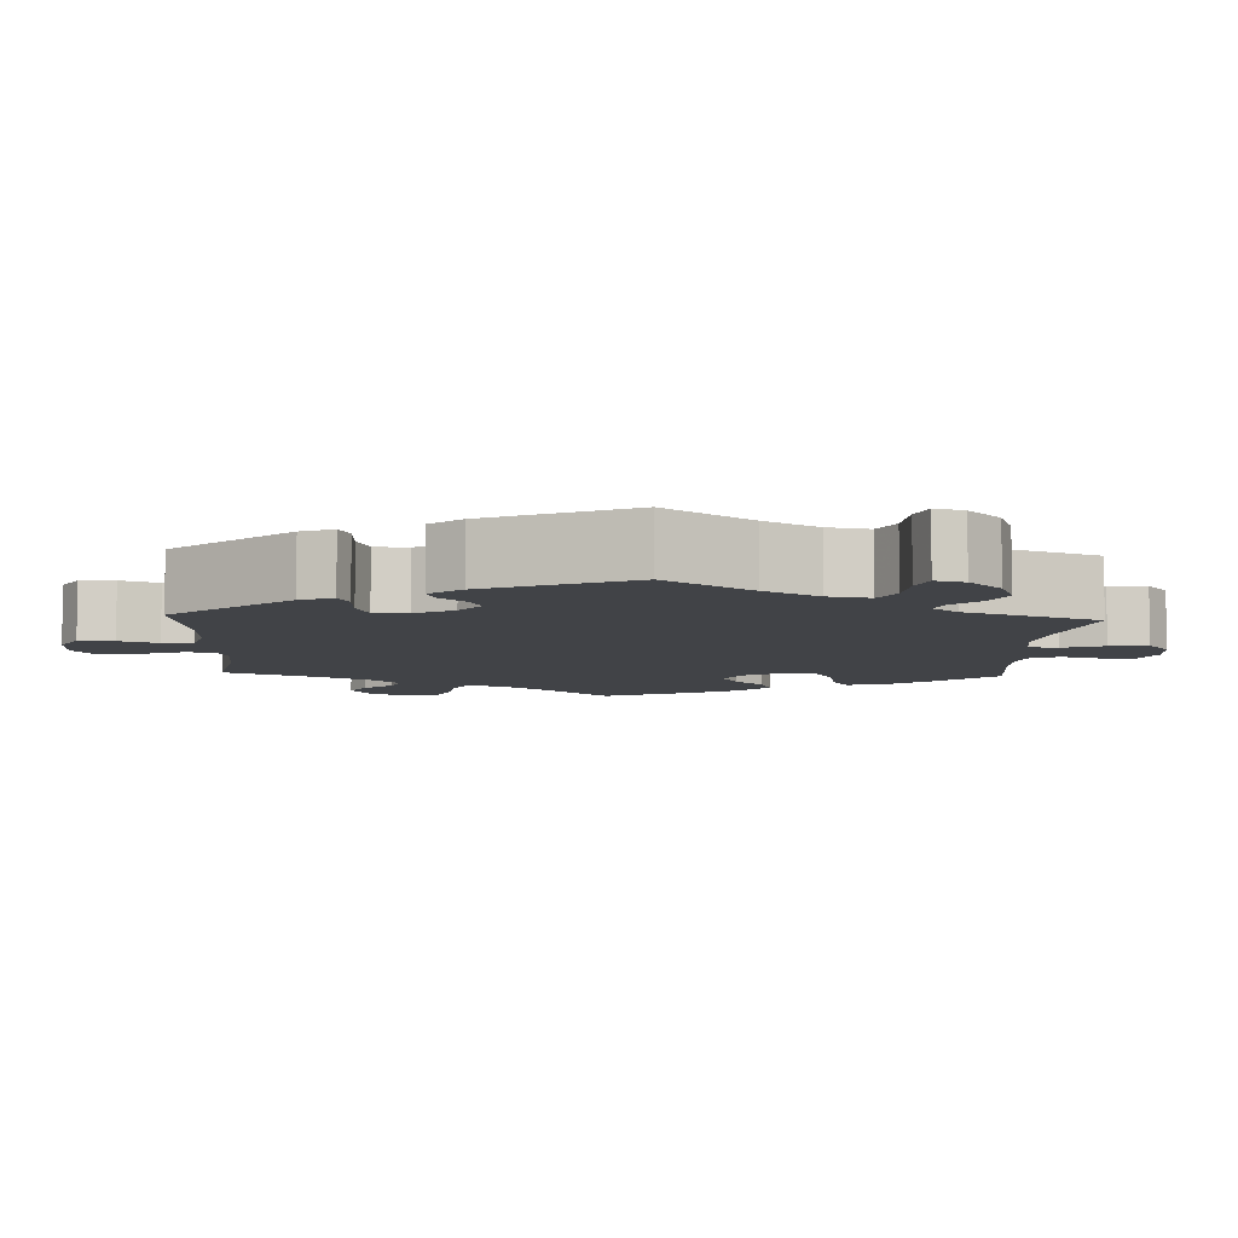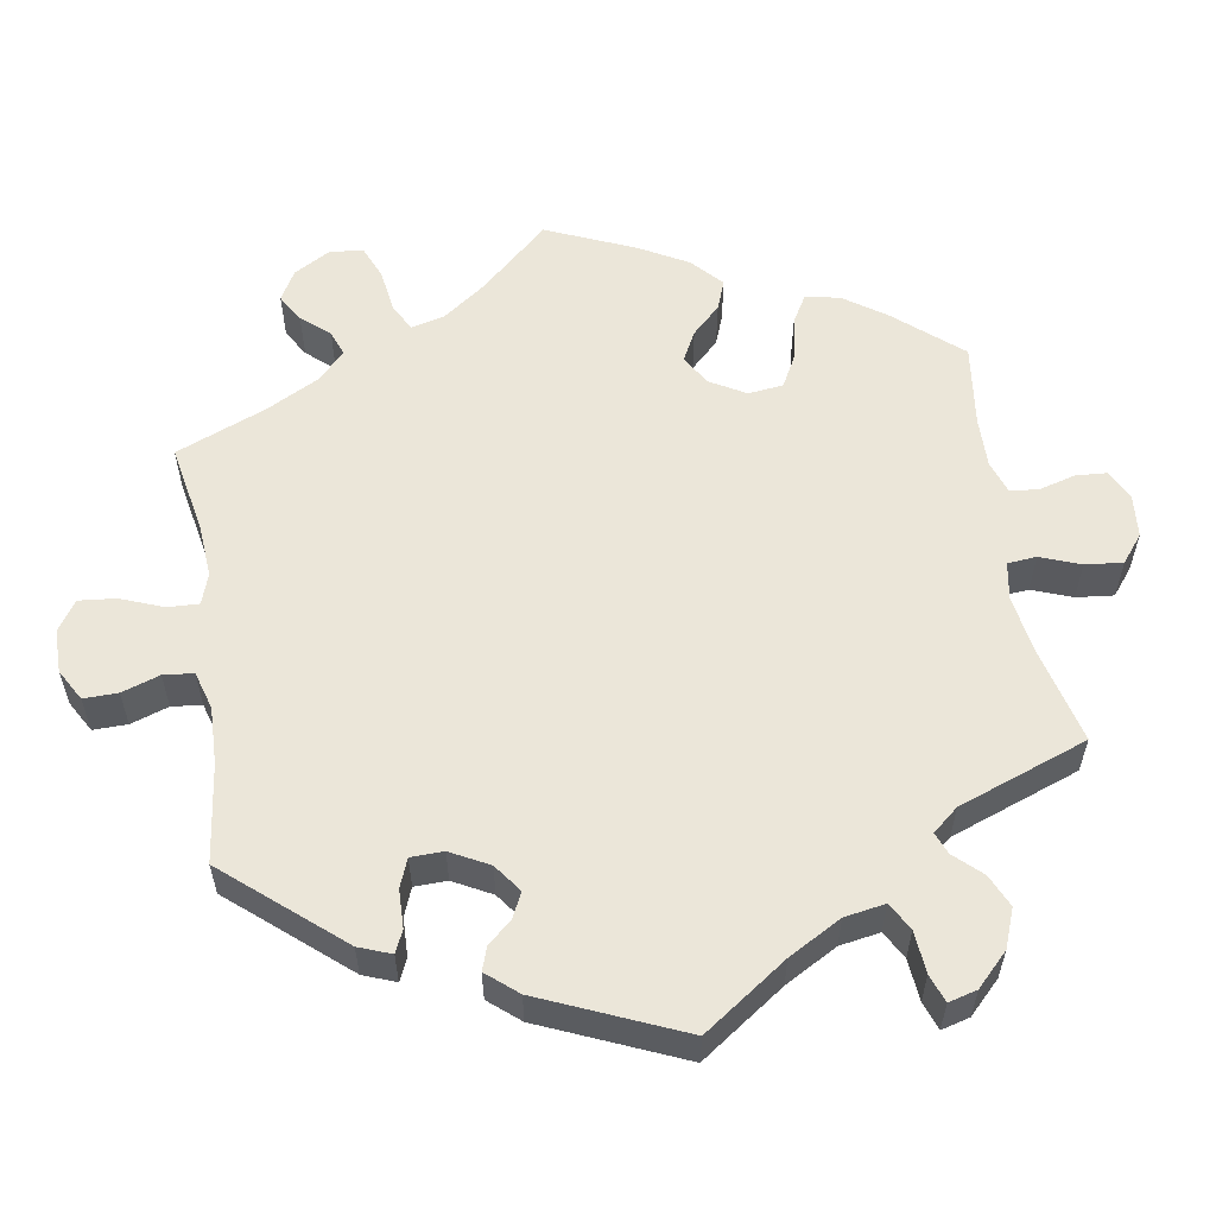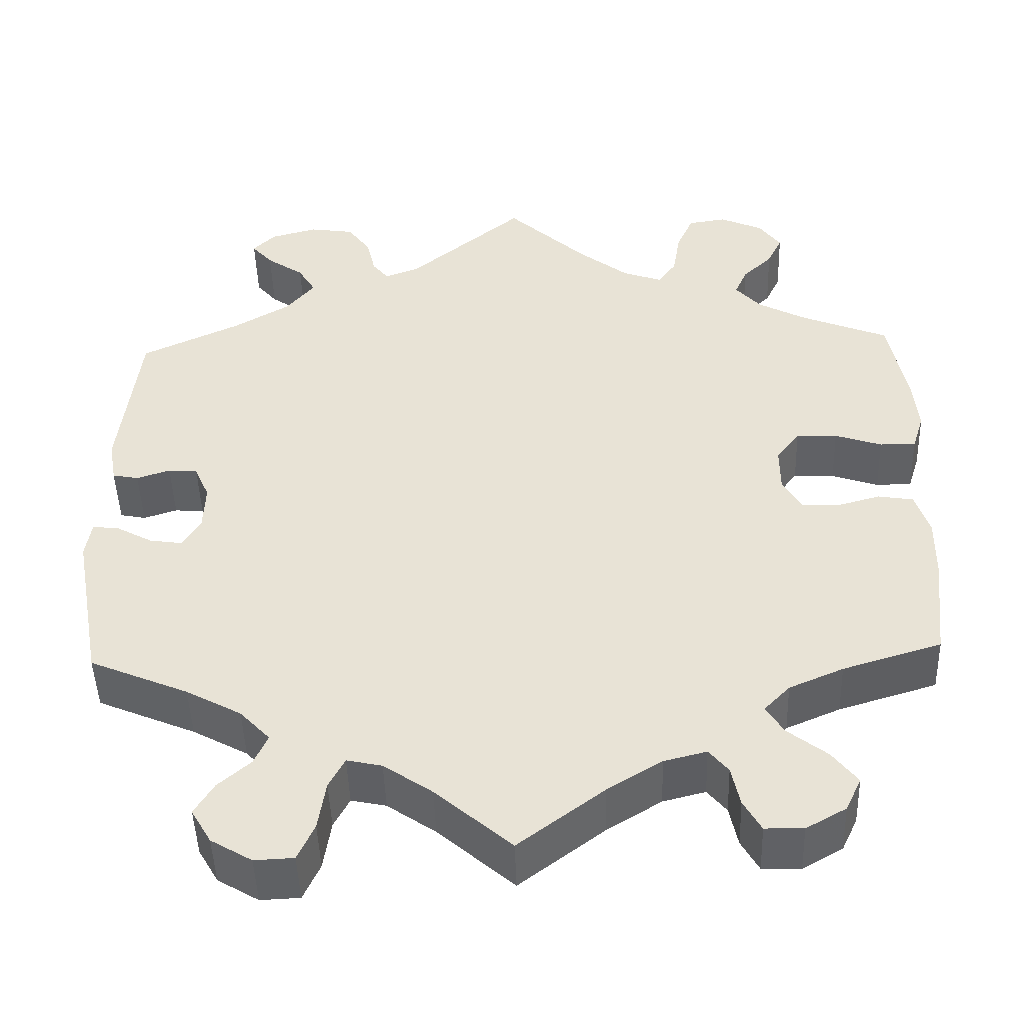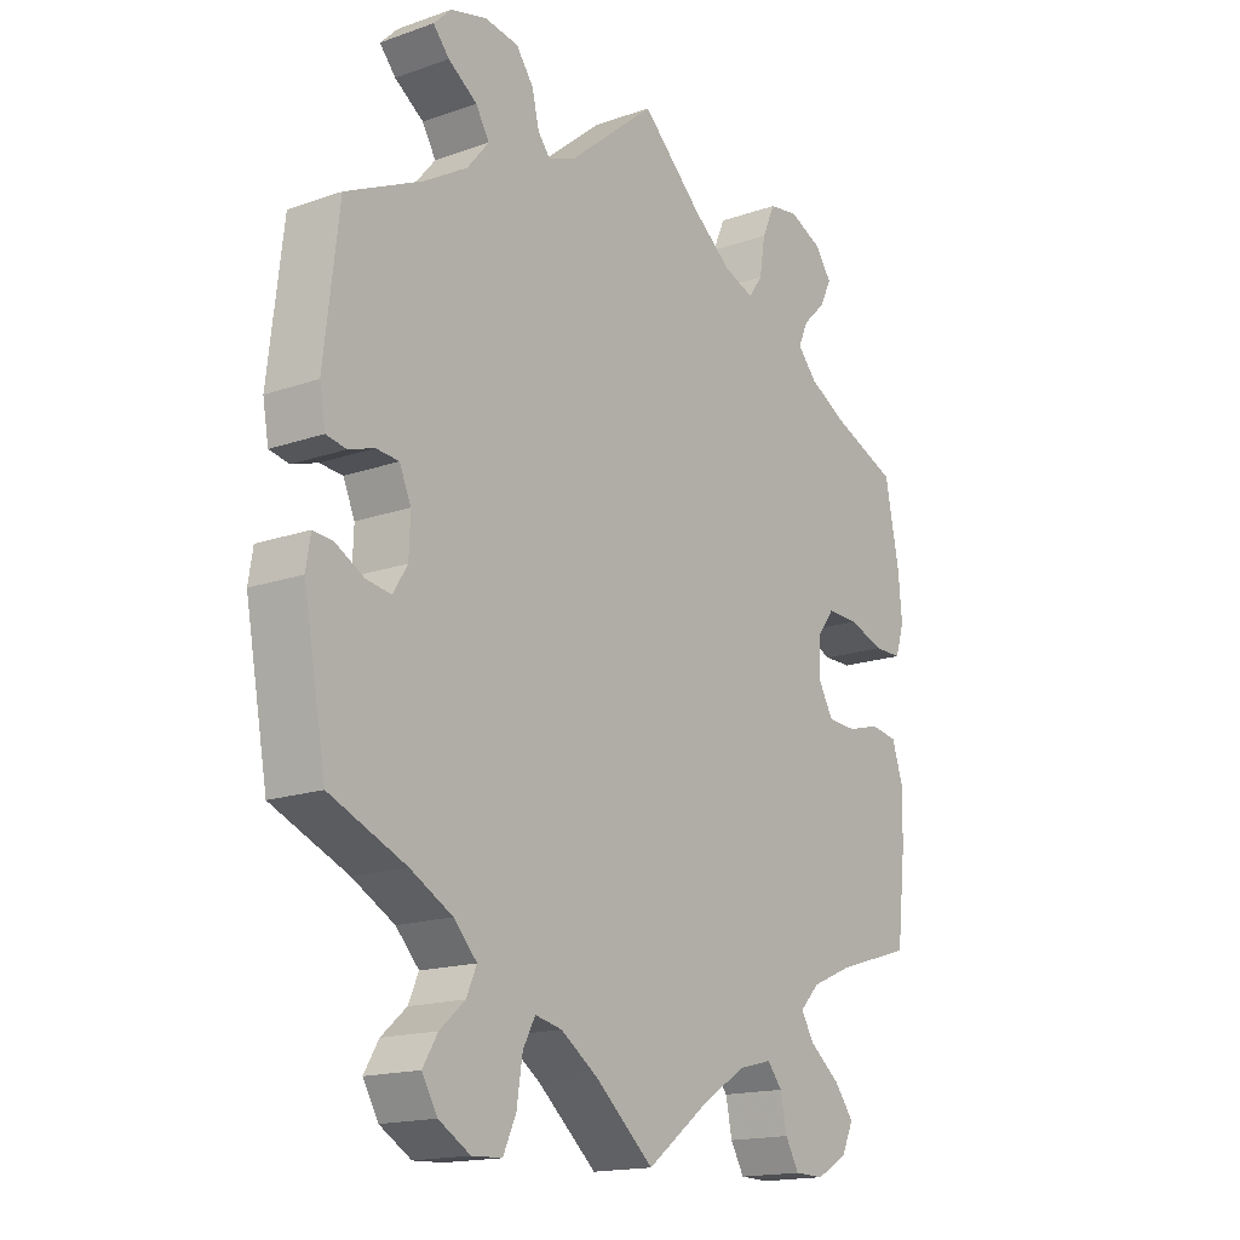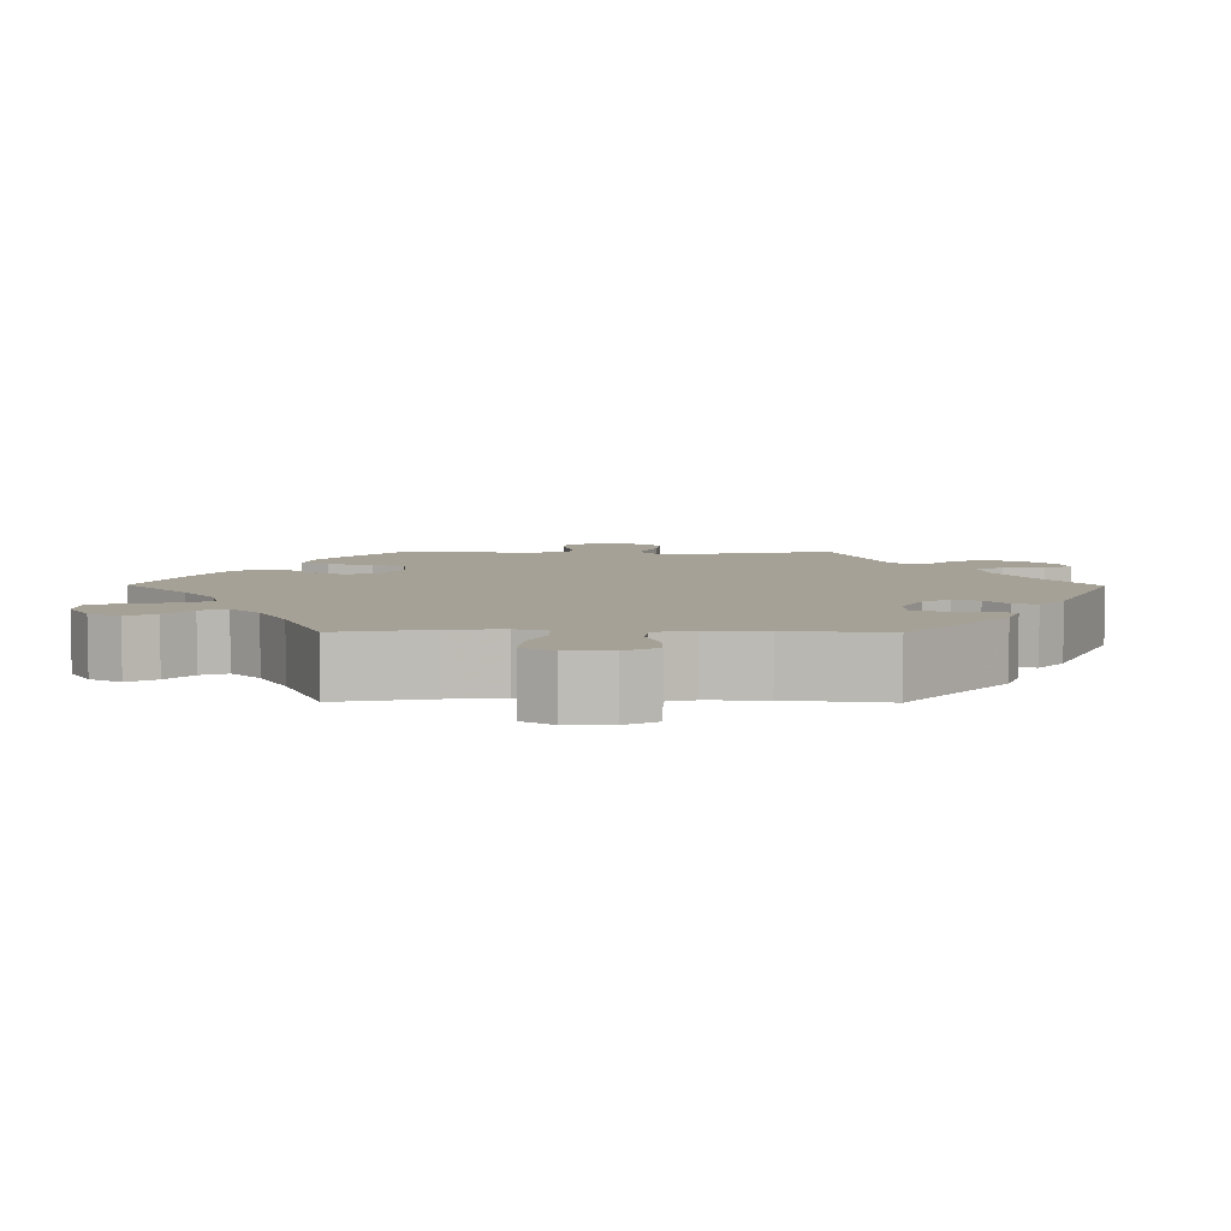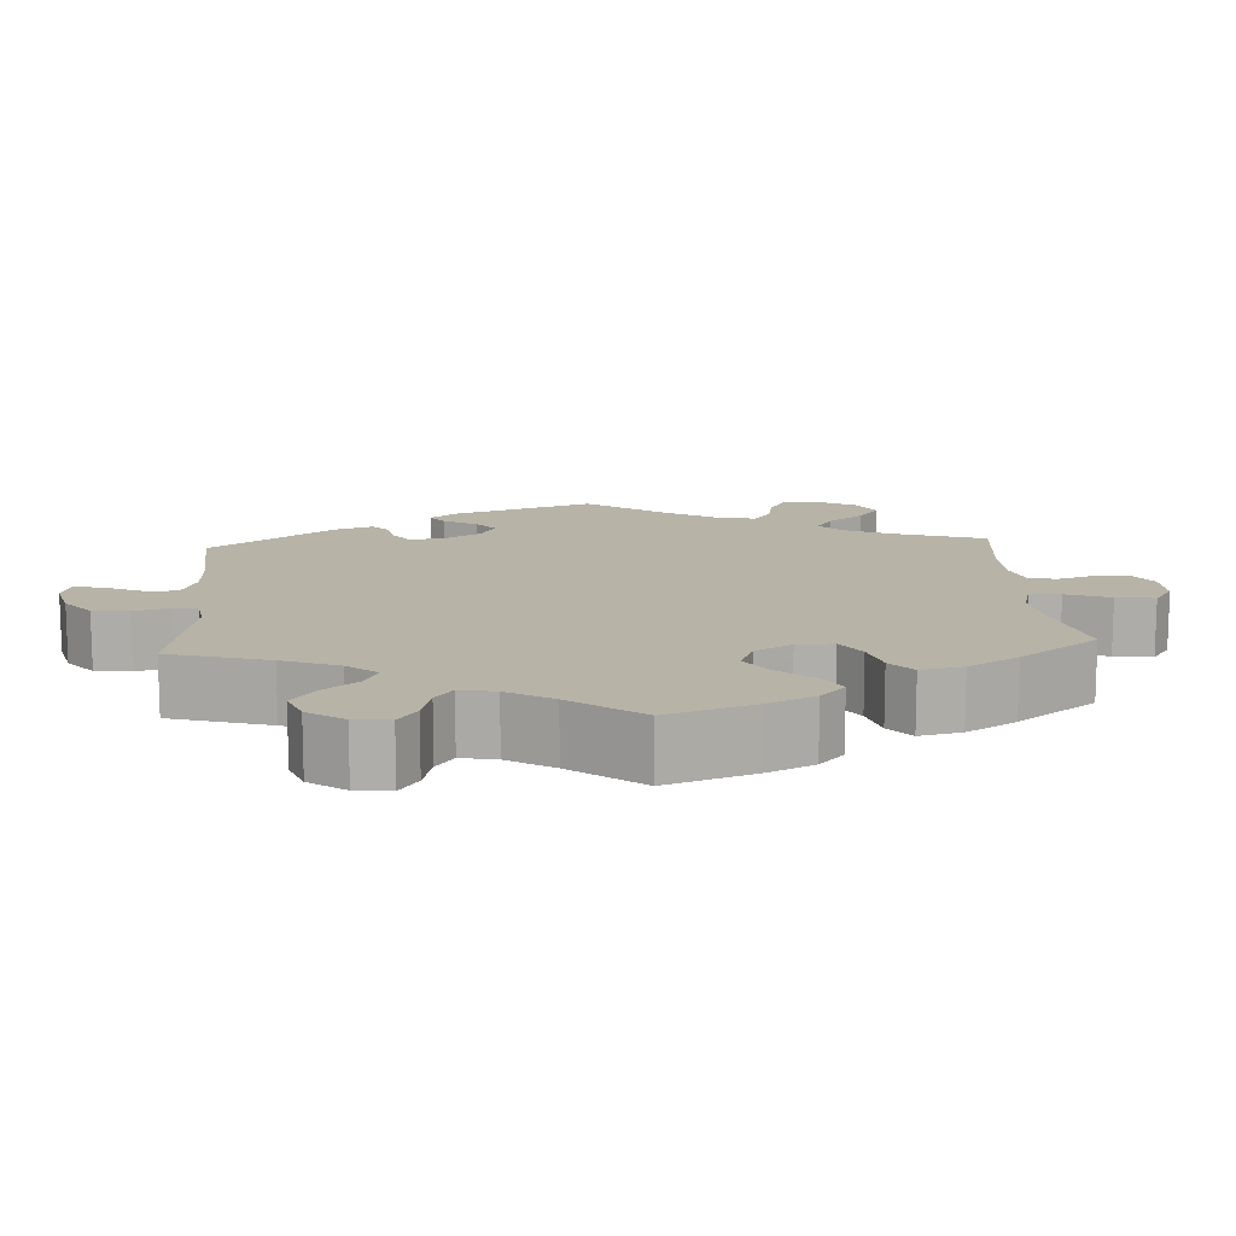
<metadata>
{"format":"obj","ext":"obj","renderer":"f3d","projection":"perspective","resolution":1024,"background":"white","views":[{"elev":-7.2,"azim":-62.6,"up":"+Y"},{"elev":56.2,"azim":-69.2,"up":"+Y"},{"elev":-47.0,"azim":1.8,"up":"+Z"},{"elev":-16.5,"azim":-54.3,"up":"+Z"},{"elev":6.0,"azim":-149.5,"up":"+Y"},{"elev":12.6,"azim":56.2,"up":"+Y"}]}
</metadata>
<code>
v 0.096 0.07 0.488
v 0.156 0.07 0.441
v 0.203 0.07 0.424
v 0.225 0.07 0.455
v 0.234 0.07 0.51
v 0.254 0.07 0.555
v 0.3 0.07 0.562
v 0.351 0.07 0.539
v 0.377 0.07 0.503
v 0.359 0.07 0.466
v 0.323 0.07 0.431
v 0.308 0.07 0.397
v 0.338 0.07 0.363
v 0.397 0.07 0.331
v 0.5 0.07 0.289
v 0.522 0.07 0.177
v 0.528 0.07 0.111
v 0.514 0.07 0.067
v 0.471 0.07 0.067
v 0.415 0.07 0.086
v 0.366 0.07 0.088
v 0.338 0.07 0.051
v 0.338 0.07 -0.003
v 0.361 0.07 -0.043
v 0.406 0.07 -0.045
v 0.457 0.07 -0.031
v 0.499 0.07 -0.038
v 0.516 0.07 -0.09
v 0.515 0.07 -0.164
v 0.501 0.07 -0.289
v 0.383 0.07 -0.325
v 0.318 0.07 -0.353
v 0.287 0.07 -0.385
v 0.308 0.07 -0.419
v 0.355 0.07 -0.456
v 0.385 0.07 -0.495
v 0.366 0.07 -0.535
v 0.318 0.07 -0.562
v 0.272 0.07 -0.561
v 0.251 0.07 -0.524
v 0.241 0.07 -0.476
v 0.218 0.07 -0.448
v 0.167 0.07 -0.461
v 0.102 0.07 -0.501
v 0 0.07 -0.578
v -0.091 0.07 -0.499
v -0.149 0.07 -0.459
v -0.191 0.07 -0.45
v -0.21 0.07 -0.486
v -0.219 0.07 -0.545
v -0.239 0.07 -0.589
v -0.286 0.07 -0.591
v -0.335 0.07 -0.562
v -0.359 0.07 -0.521
v -0.336 0.07 -0.483
v -0.297 0.07 -0.449
v -0.281 0.07 -0.413
v -0.317 0.07 -0.375
v -0.383 0.07 -0.339
v -0.501 0.07 -0.289
v -0.536 0.07 -0.098
v -0.529 0.07 -0.054
v -0.498 0.07 -0.057
v -0.454 0.07 -0.081
v -0.415 0.07 -0.087
v -0.393 0.07 -0.051
v -0.391 0.07 0.005
v -0.409 0.07 0.046
v -0.444 0.07 0.049
v -0.484 0.07 0.036
v -0.515 0.07 0.042
v -0.524 0.07 0.093
v -0.501 0.07 0.289
v -0.382 0.07 0.345
v -0.315 0.07 0.385
v -0.281 0.07 0.426
v -0.302 0.07 0.461
v -0.347 0.07 0.492
v -0.372 0.07 0.521
v -0.345 0.07 0.548
v -0.289 0.07 0.563
v -0.236 0.07 0.555
v -0.209 0.07 0.518
v -0.198 0.07 0.472
v -0.179 0.07 0.448
v -0.138 0.07 0.463
v 0 0.07 0.578
v 0.096 0 0.488
v 0.156 0 0.441
v 0.203 0 0.424
v 0.225 0 0.455
v 0.234 0 0.51
v 0.254 0 0.555
v 0.3 0 0.562
v 0.351 0 0.539
v 0.377 0 0.503
v 0.359 0 0.466
v 0.323 0 0.431
v 0.308 0 0.397
v 0.338 0 0.363
v 0.397 0 0.331
v 0.5 0 0.289
v 0.522 0 0.177
v 0.528 0 0.111
v 0.514 0 0.067
v 0.471 0 0.067
v 0.415 0 0.086
v 0.366 0 0.088
v 0.338 0 0.051
v 0.338 0 -0.003
v 0.361 0 -0.043
v 0.406 0 -0.045
v 0.457 0 -0.031
v 0.499 0 -0.038
v 0.516 0 -0.09
v 0.515 0 -0.164
v 0.501 0 -0.289
v 0.383 0 -0.325
v 0.318 0 -0.353
v 0.287 0 -0.385
v 0.308 0 -0.419
v 0.355 0 -0.456
v 0.385 0 -0.495
v 0.366 0 -0.535
v 0.318 0 -0.562
v 0.272 0 -0.561
v 0.251 0 -0.524
v 0.241 0 -0.476
v 0.218 0 -0.448
v 0.167 0 -0.461
v 0.102 0 -0.501
v 0 0 -0.578
v -0.091 0 -0.499
v -0.149 0 -0.459
v -0.191 0 -0.45
v -0.21 0 -0.486
v -0.219 0 -0.545
v -0.239 0 -0.589
v -0.286 0 -0.591
v -0.335 0 -0.562
v -0.359 0 -0.521
v -0.336 0 -0.483
v -0.297 0 -0.449
v -0.281 0 -0.413
v -0.317 0 -0.375
v -0.383 0 -0.339
v -0.501 0 -0.289
v -0.536 0 -0.098
v -0.529 0 -0.054
v -0.498 0 -0.057
v -0.454 0 -0.081
v -0.415 0 -0.087
v -0.393 0 -0.051
v -0.391 0 0.005
v -0.409 0 0.046
v -0.444 0 0.049
v -0.484 0 0.036
v -0.515 0 0.042
v -0.524 0 0.093
v -0.501 0 0.289
v -0.382 0 0.345
v -0.315 0 0.385
v -0.281 0 0.426
v -0.302 0 0.461
v -0.347 0 0.492
v -0.372 0 0.521
v -0.345 0 0.548
v -0.289 0 0.563
v -0.236 0 0.555
v -0.209 0 0.518
v -0.198 0 0.472
v -0.179 0 0.448
v -0.138 0 0.463
v 0 0 0.578
f 86 87 1
f 85 86 1 2
f 81 82 83 84
f 81 84 85
f 80 81 85
f 77 78 79 80
f 76 77 80 85
f 75 76 85 2
f 71 72 73 74
f 69 70 71 74
f 68 69 74 75
f 67 68 75 2
f 61 62 63 64
f 59 60 61 64
f 58 59 64 65
f 57 58 65 66
f 53 54 55 56
f 53 56 57
f 52 53 57
f 49 50 51 52
f 48 49 52 57
f 47 48 57 66
f 44 45 46
f 43 44 46 47
f 42 43 47 66
f 38 39 40 41
f 38 41 42
f 37 38 42
f 34 35 36 37
f 33 34 37 42
f 32 33 42 66
f 28 29 30 31
f 25 26 27 28
f 24 25 28 31
f 23 24 31 32
f 17 18 19 20
f 17 20 21
f 14 15 16 17
f 13 14 17 21
f 12 13 21 22
f 8 9 10 11
f 8 11 12
f 7 8 12
f 4 5 6 7
f 4 7 12
f 3 4 12 22
f 23 32 66 67
f 22 23 67
f 2 3 22 67
f 88 174 173
f 89 88 173 172
f 171 170 169 168
f 172 171 168
f 172 168 167
f 167 166 165 164
f 172 167 164 163
f 89 172 163 162
f 161 160 159 158
f 161 158 157 156
f 162 161 156 155
f 89 162 155 154
f 151 150 149 148
f 151 148 147 146
f 152 151 146 145
f 153 152 145 144
f 143 142 141 140
f 144 143 140
f 144 140 139
f 139 138 137 136
f 144 139 136 135
f 153 144 135 134
f 133 132 131
f 134 133 131 130
f 153 134 130 129
f 128 127 126 125
f 129 128 125
f 129 125 124
f 124 123 122 121
f 129 124 121 120
f 153 129 120 119
f 118 117 116 115
f 115 114 113 112
f 118 115 112 111
f 119 118 111 110
f 107 106 105 104
f 108 107 104
f 104 103 102 101
f 108 104 101 100
f 109 108 100 99
f 98 97 96 95
f 99 98 95
f 99 95 94
f 94 93 92 91
f 99 94 91
f 109 99 91 90
f 154 153 119 110
f 154 110 109
f 154 109 90 89
f 1 88 89 2
f 2 89 90 3
f 3 90 91 4
f 4 91 92 5
f 5 92 93 6
f 6 93 94 7
f 7 94 95 8
f 8 95 96 9
f 9 96 97 10
f 10 97 98 11
f 11 98 99 12
f 12 99 100 13
f 13 100 101 14
f 14 101 102 15
f 15 102 103 16
f 16 103 104 17
f 17 104 105 18
f 18 105 106 19
f 19 106 107 20
f 20 107 108 21
f 21 108 109 22
f 22 109 110 23
f 23 110 111 24
f 24 111 112 25
f 25 112 113 26
f 26 113 114 27
f 27 114 115 28
f 28 115 116 29
f 29 116 117 30
f 30 117 118 31
f 31 118 119 32
f 32 119 120 33
f 33 120 121 34
f 34 121 122 35
f 35 122 123 36
f 36 123 124 37
f 37 124 125 38
f 38 125 126 39
f 39 126 127 40
f 40 127 128 41
f 41 128 129 42
f 42 129 130 43
f 43 130 131 44
f 44 131 132 45
f 45 132 133 46
f 46 133 134 47
f 47 134 135 48
f 48 135 136 49
f 49 136 137 50
f 50 137 138 51
f 51 138 139 52
f 52 139 140 53
f 53 140 141 54
f 54 141 142 55
f 55 142 143 56
f 56 143 144 57
f 57 144 145 58
f 58 145 146 59
f 59 146 147 60
f 60 147 148 61
f 61 148 149 62
f 62 149 150 63
f 63 150 151 64
f 64 151 152 65
f 65 152 153 66
f 66 153 154 67
f 67 154 155 68
f 68 155 156 69
f 69 156 157 70
f 70 157 158 71
f 71 158 159 72
f 72 159 160 73
f 73 160 161 74
f 74 161 162 75
f 75 162 163 76
f 76 163 164 77
f 77 164 165 78
f 78 165 166 79
f 79 166 167 80
f 80 167 168 81
f 81 168 169 82
f 82 169 170 83
f 83 170 171 84
f 84 171 172 85
f 85 172 173 86
f 86 173 174 87
f 87 174 88 1

</code>
